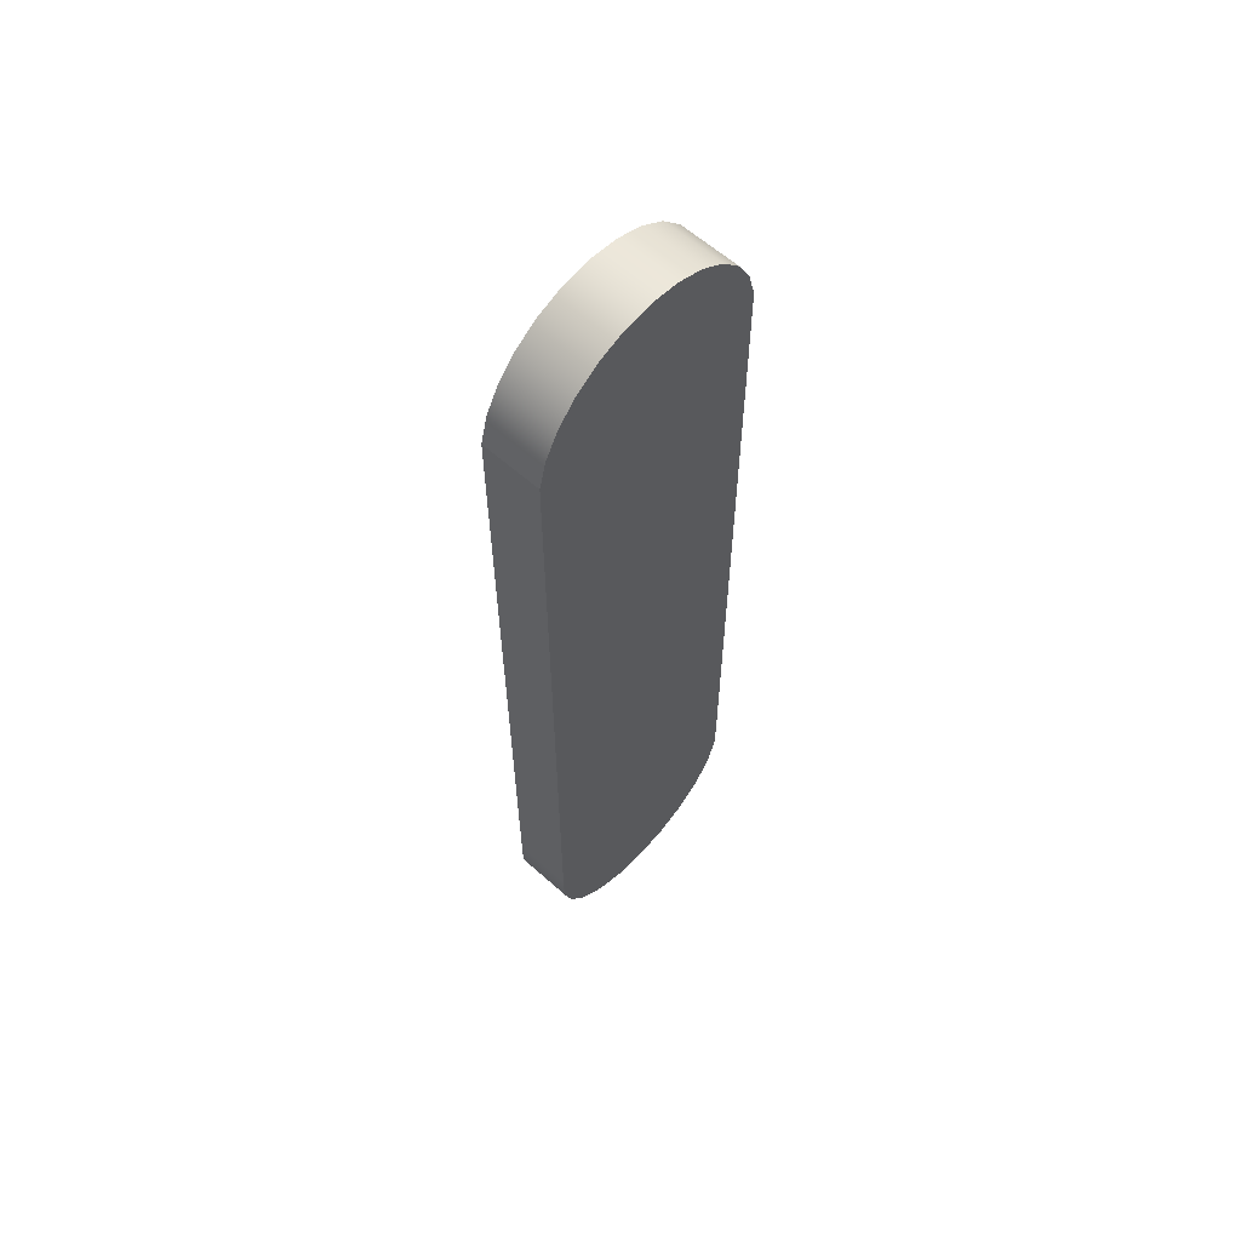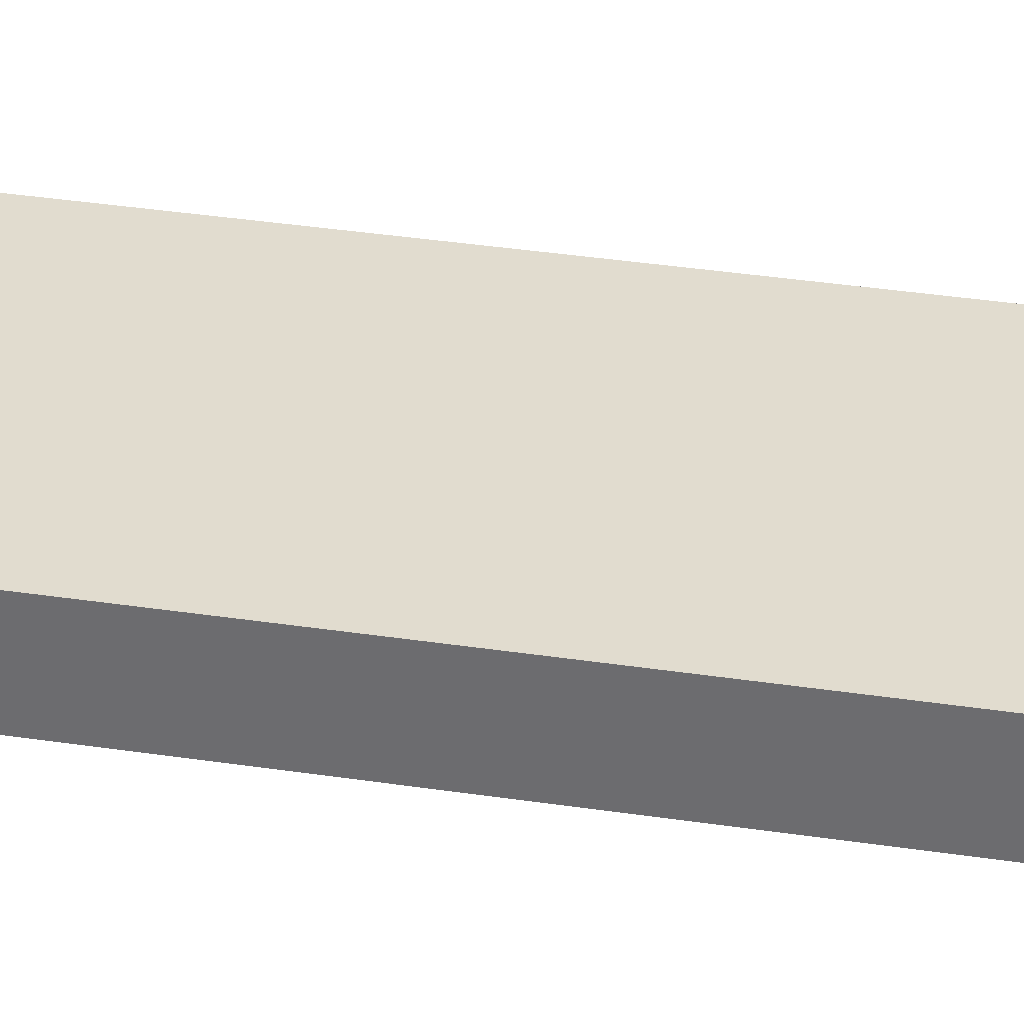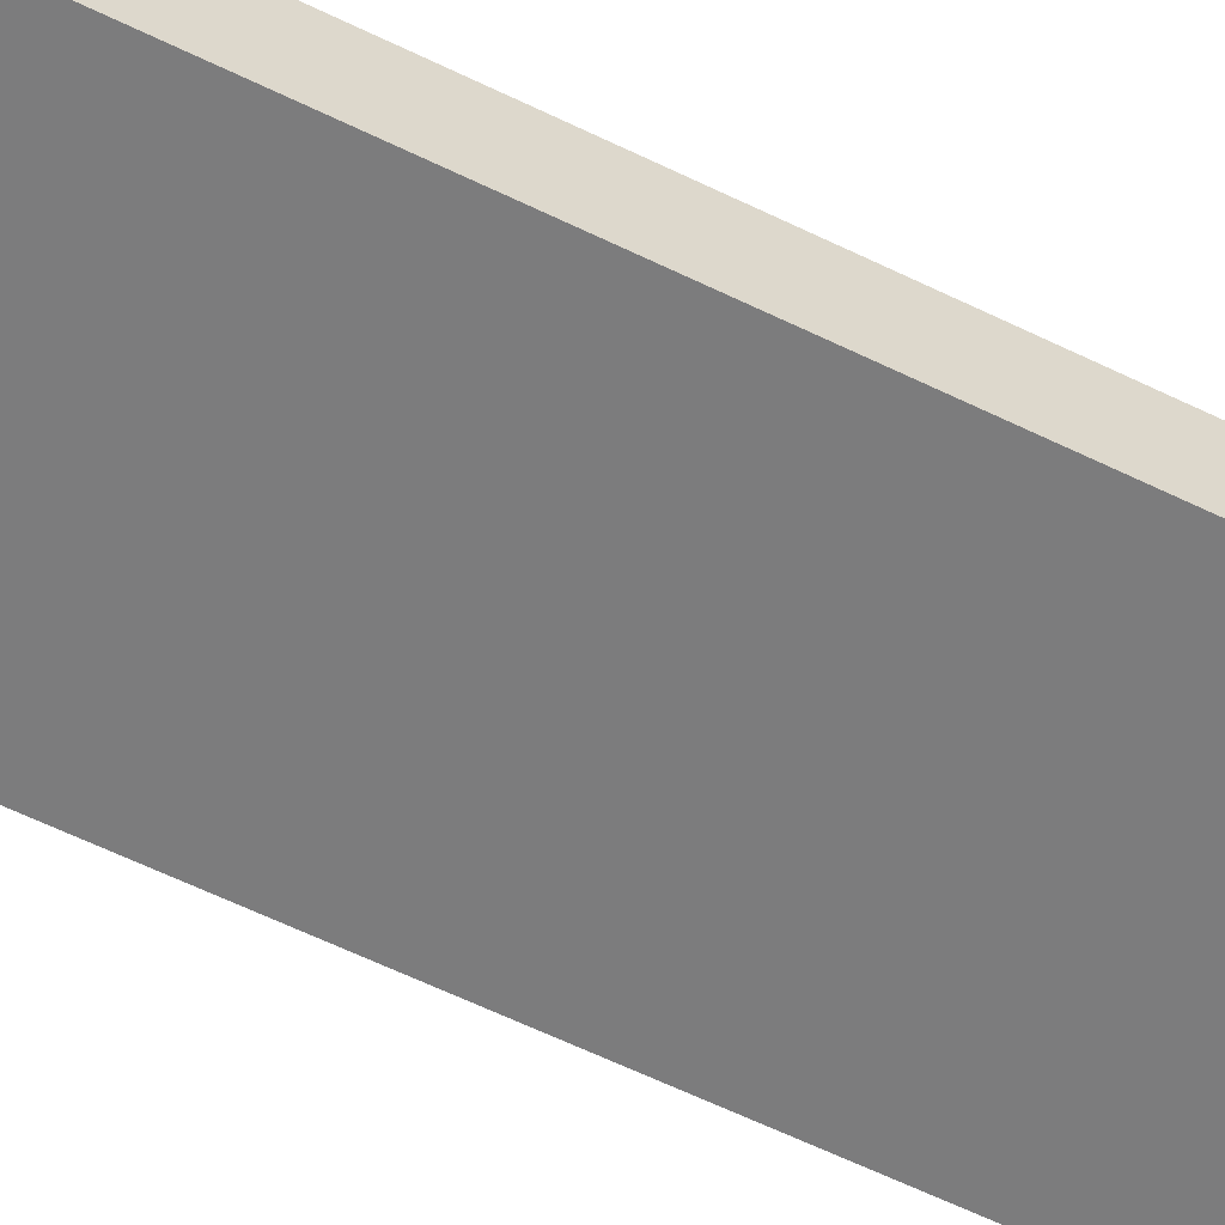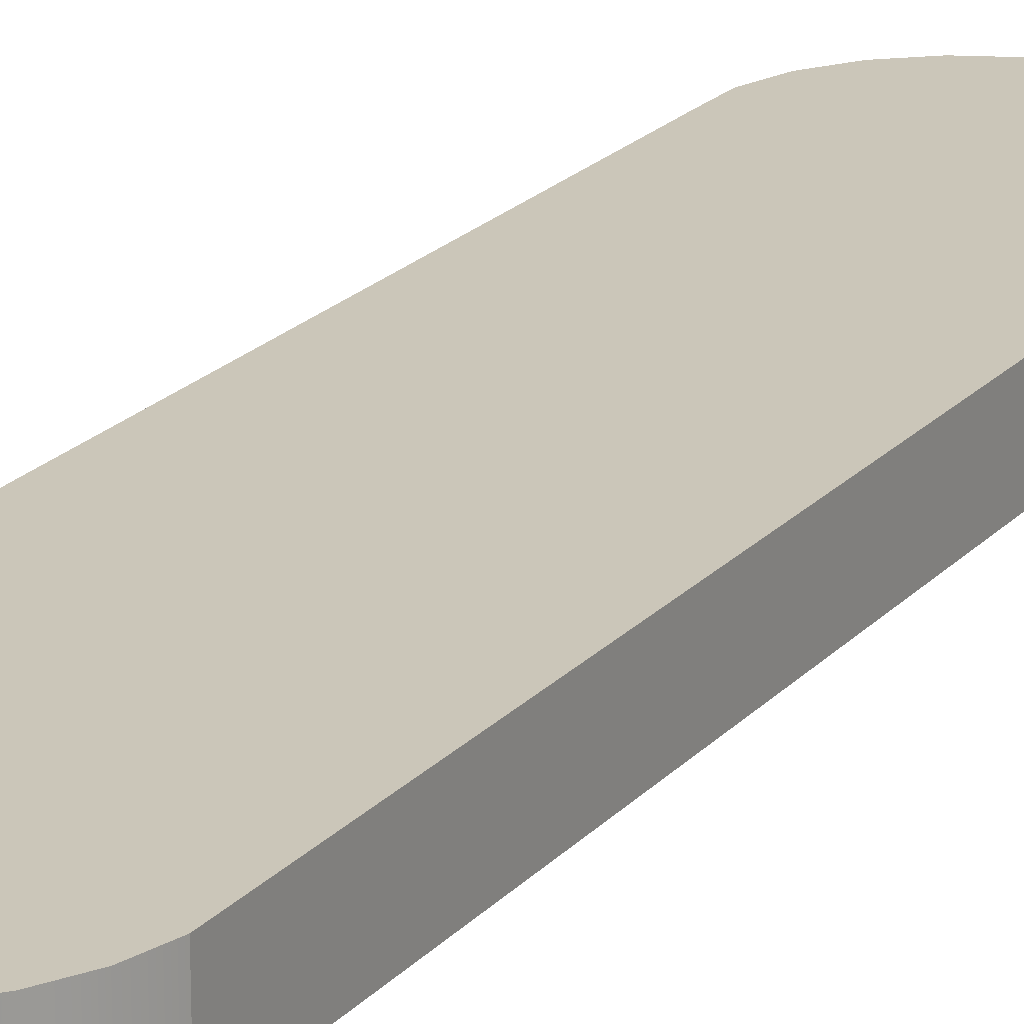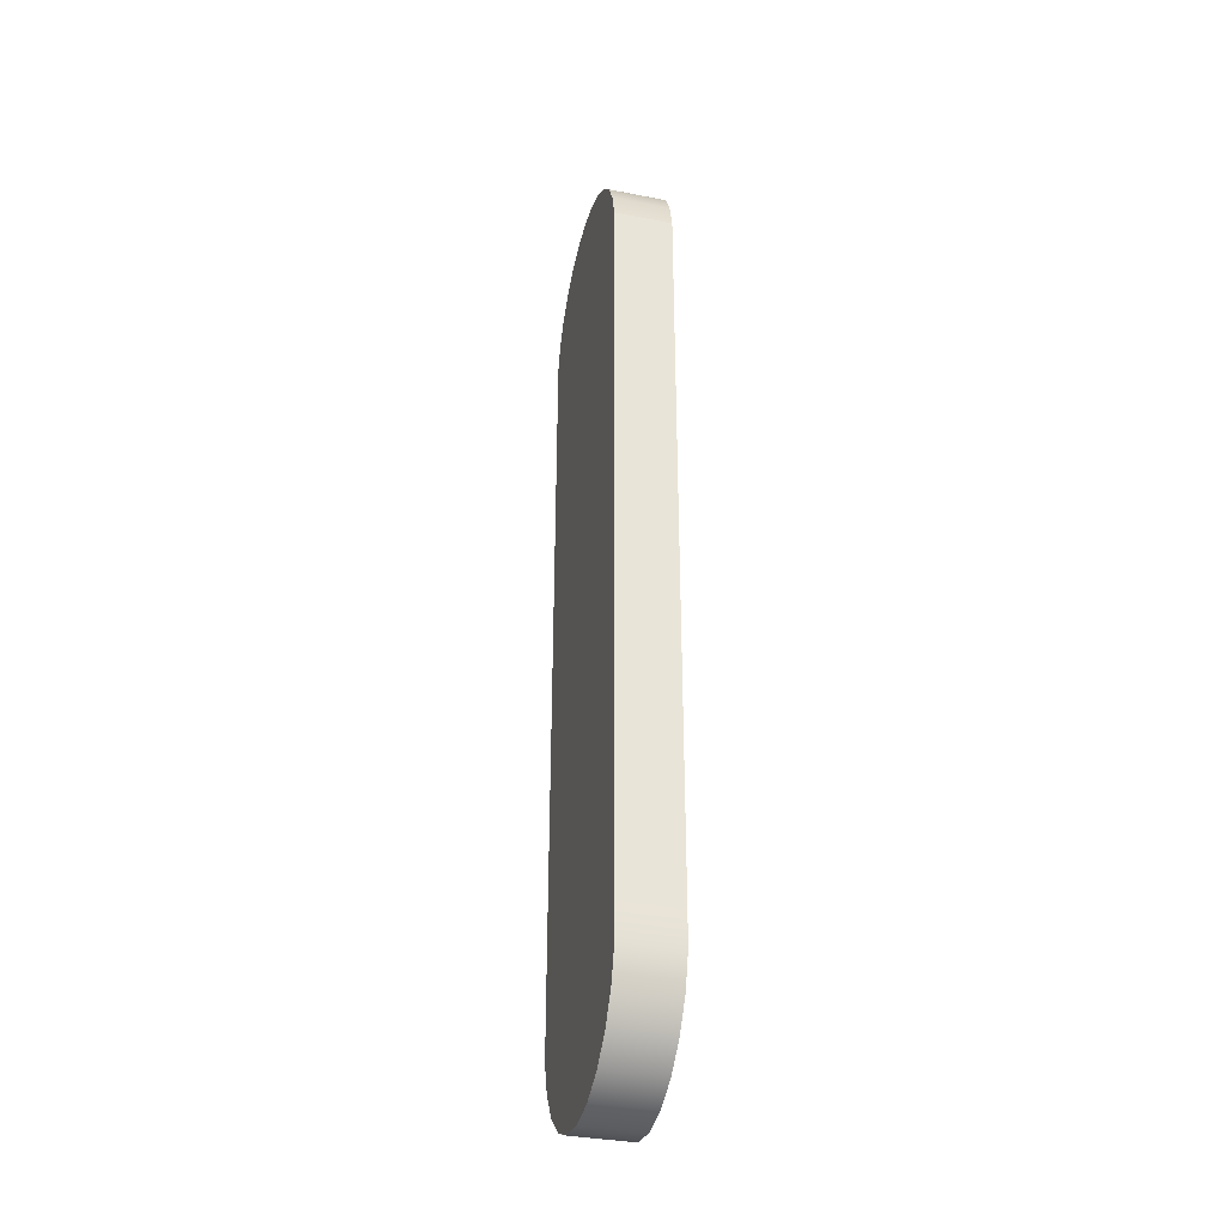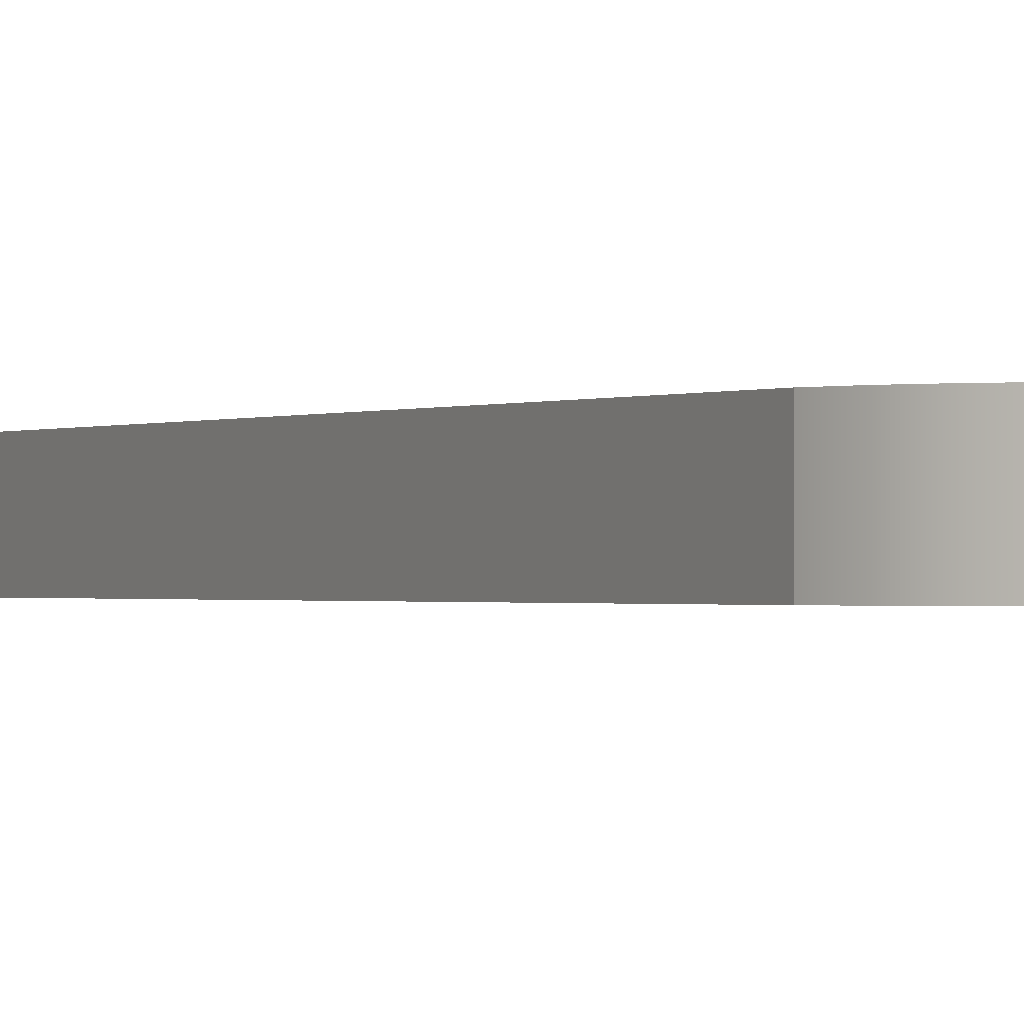
<metadata>
{"format":"obj","ext":"obj","renderer":"f3d","projection":"perspective","resolution":1024,"background":"white","views":[{"elev":61.1,"azim":132.2,"up":"+Z"},{"elev":34.3,"azim":-78.3,"up":"+Y"},{"elev":-58.8,"azim":-117.0,"up":"+Y"},{"elev":20.8,"azim":29.3,"up":"+Y"},{"elev":-35.4,"azim":-104.4,"up":"+Z"},{"elev":-0.6,"azim":-27.6,"up":"+Y"}]}
</metadata>
<code>
g Mesh1 Model
v -512533 0 1.901e+06
v -512533 0 -1.592e+06
v -510343 0 -1.75e+06
v -464207 0 -1.901e+06
v -377798 0 -2.033e+06
v -257992 0 -2.135e+06
v -114327 0 -2.2e+06
v 4.176e+04 0 -2.222e+06
v 197853 0 -2.2e+06
v 341518 0 -2.135e+06
v 461323 0 -2.033e+06
v 547733 0 -1.901e+06
v 593869 0 -1.75e+06
v 596058 0 -1.592e+06
v 596058 0 1.901e+06
v 562067 0 2.03e+06
v 498567 0 2.147e+06
v 409162 0 2.246e+06
v 298920 0 2.321e+06
v 174094 0 2.368e+06
v 4.176e+04 0 2.384e+06
v -9.057e+04 0 2.368e+06
v -215394 0 2.321e+06
v -325636 0 2.246e+06
v -415042 0 2.147e+06
v -478541 0 2.03e+06
f 1 2 3 4 5 6 7 8 9 10 11 12 13 14 15 16 17 18 19 20 21 22 23 24 25 26
v -512533 272250 1.901e+06
v -512533 272250 -1.592e+06
f 2 1 27 28
v -478541 272250 2.03e+06
f 1 26 29 27
v -415042 272250 2.147e+06
f 26 25 30 29
v -325636 272250 2.246e+06
f 25 24 31 30
v -215394 272250 2.321e+06
f 24 23 32 31
v -9.057e+04 272250 2.368e+06
f 23 22 33 32
v 4.176e+04 272250 2.384e+06
f 22 21 34 33
v 174094 272250 2.368e+06
f 21 20 35 34
v 298920 272250 2.321e+06
f 20 19 36 35
v 409162 272250 2.246e+06
f 19 18 37 36
v 498567 272250 2.147e+06
f 18 17 38 37
v 562067 272250 2.03e+06
f 17 16 39 38
v 596058 272250 1.901e+06
f 16 15 40 39
v 596058 272250 -1.592e+06
f 15 14 41 40
v 593869 272250 -1.75e+06
f 14 13 42 41
v 547733 272250 -1.901e+06
f 13 12 43 42
v 461323 272250 -2.033e+06
f 12 11 44 43
v 341518 272250 -2.135e+06
f 11 10 45 44
v 197853 272250 -2.2e+06
f 10 9 46 45
v 4.176e+04 272250 -2.222e+06
f 9 8 47 46
v -114327 272250 -2.2e+06
f 8 7 48 47
v -257992 272250 -2.135e+06
f 7 6 49 48
v -377798 272250 -2.033e+06
f 6 5 50 49
v -464207 272250 -1.901e+06
f 5 4 51 50
v -510343 272250 -1.75e+06
f 4 3 52 51
f 3 2 28 52
f 28 27 29 30 31 32 33 34 35 36 37 38 39 40 41 42 43 44 45 46 47 48 49 50 51 52

</code>
